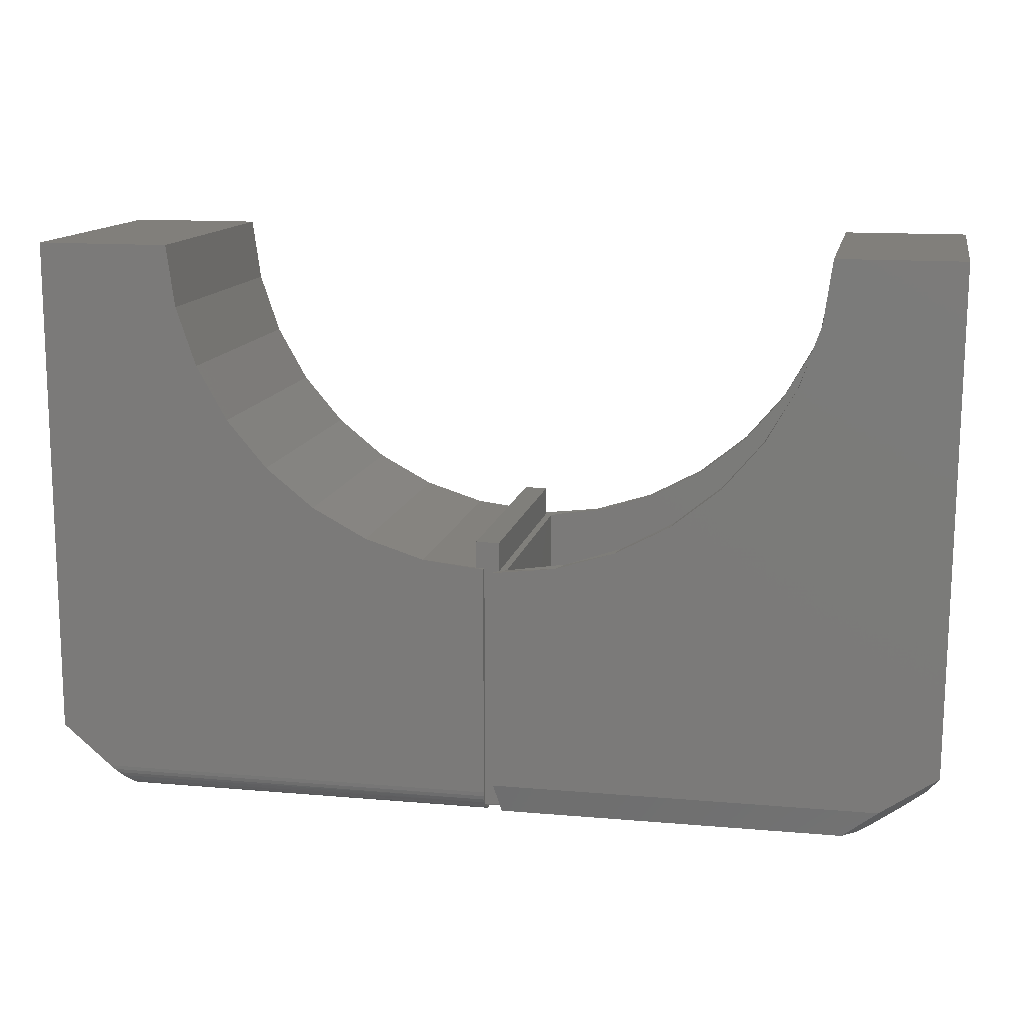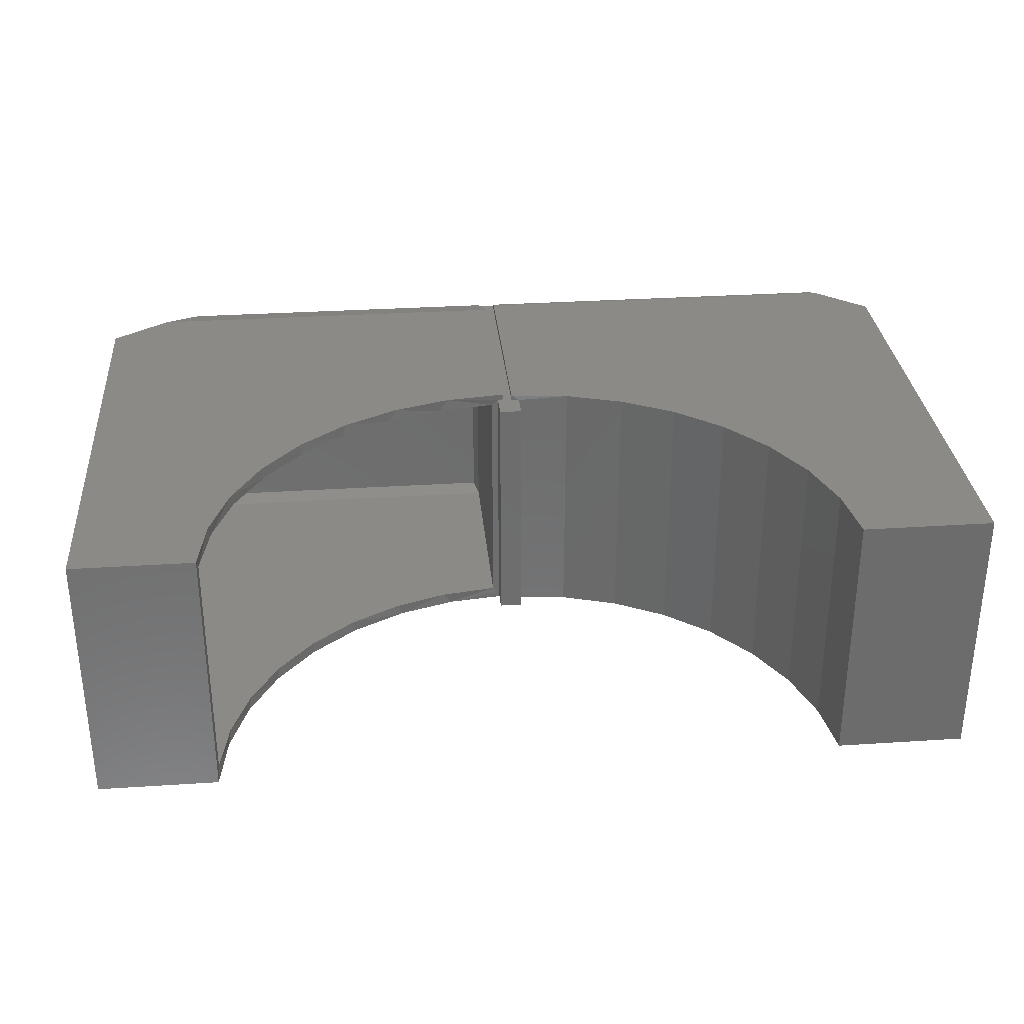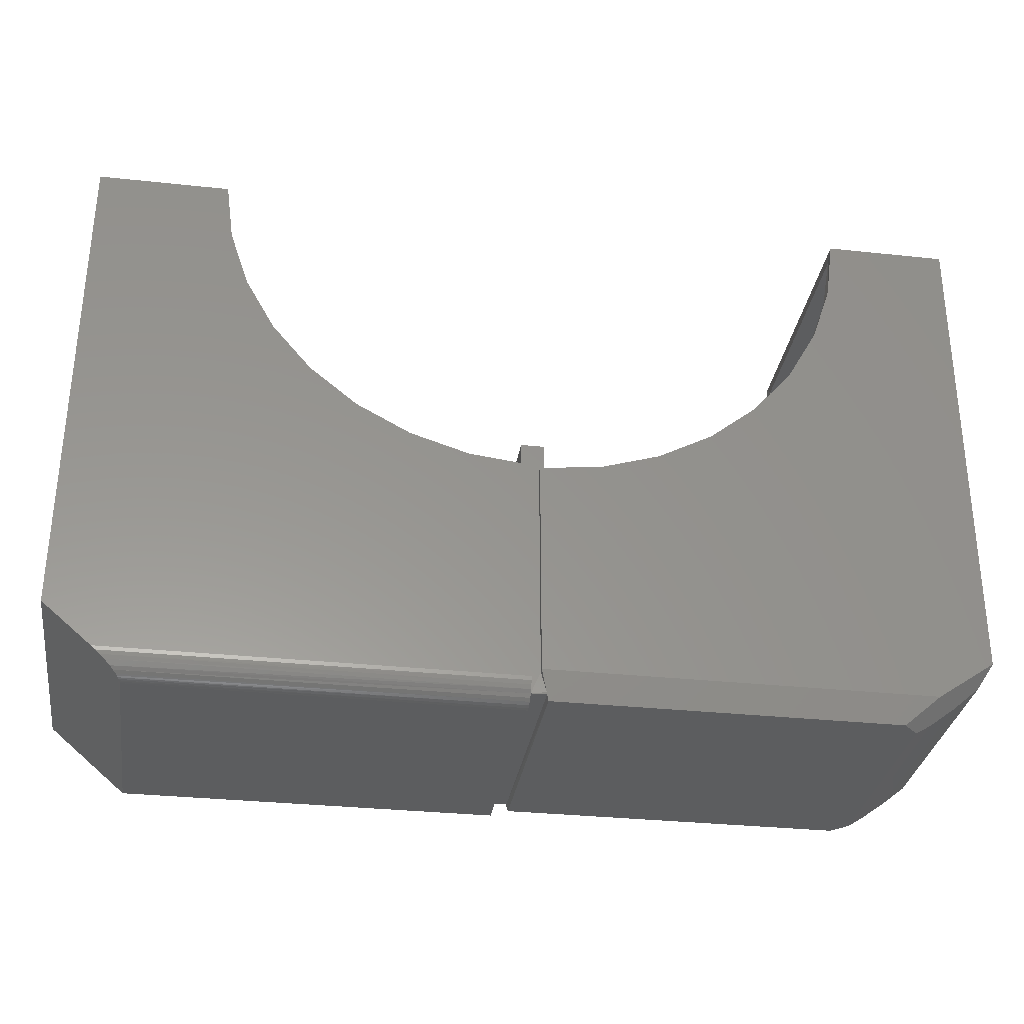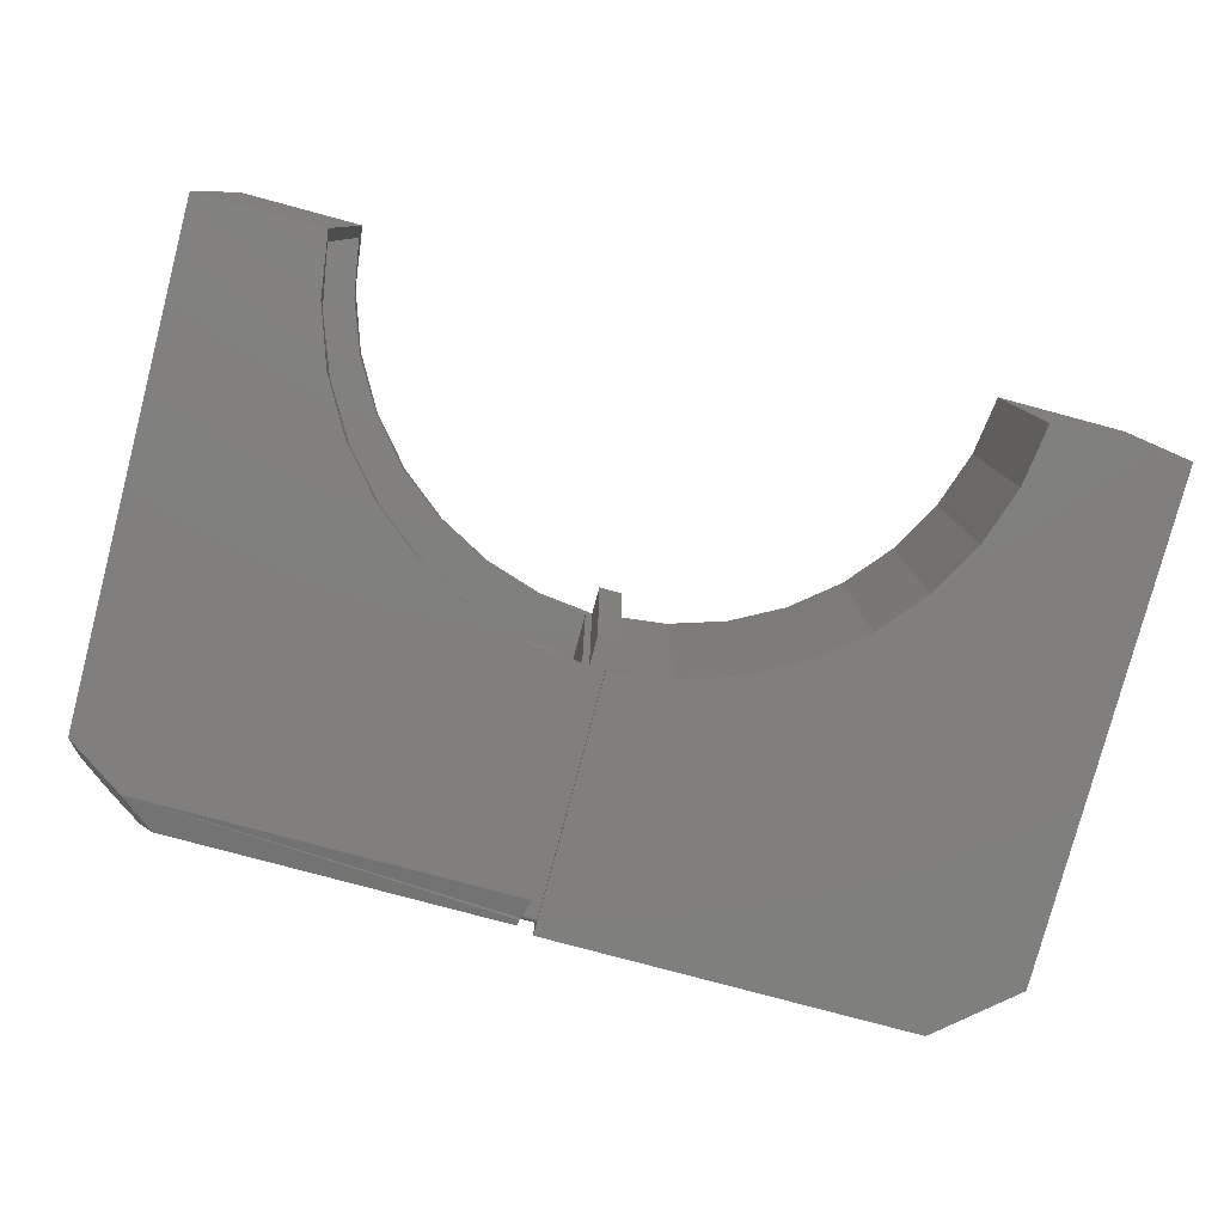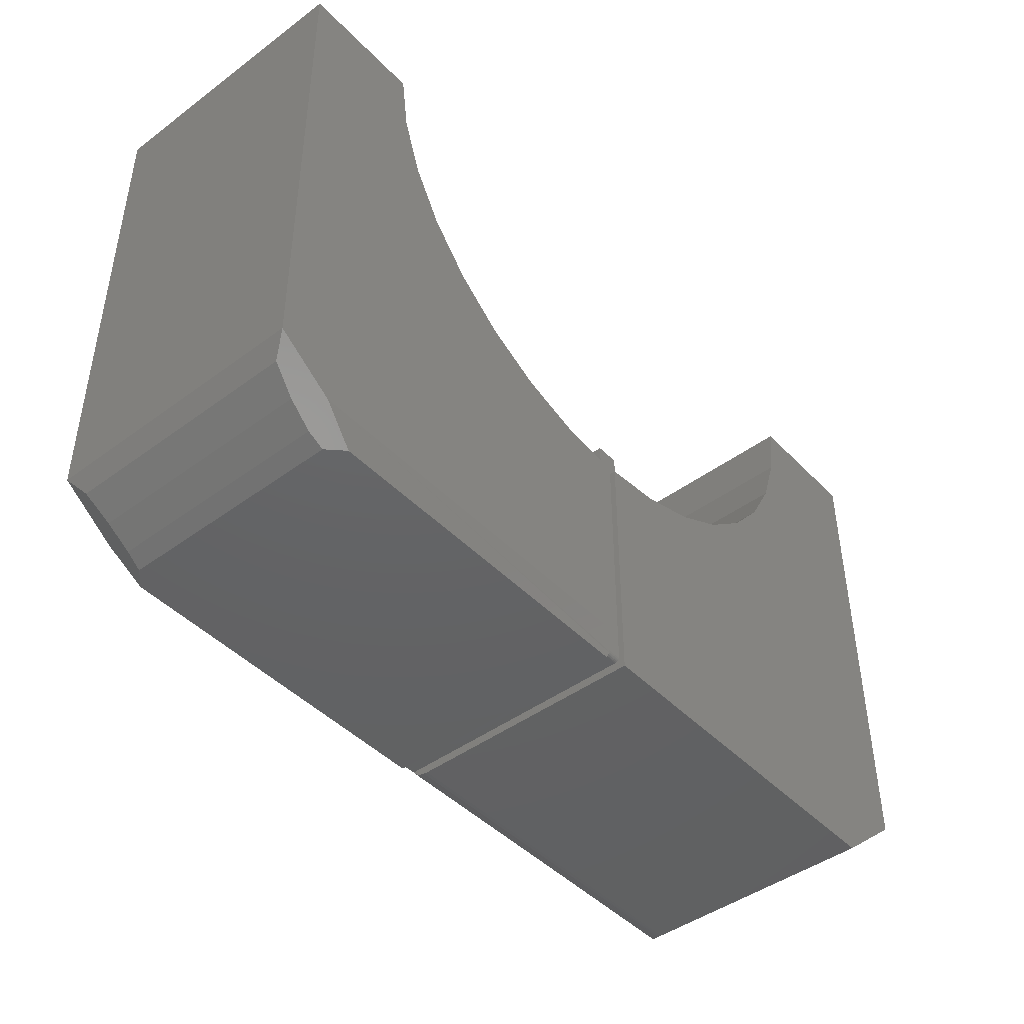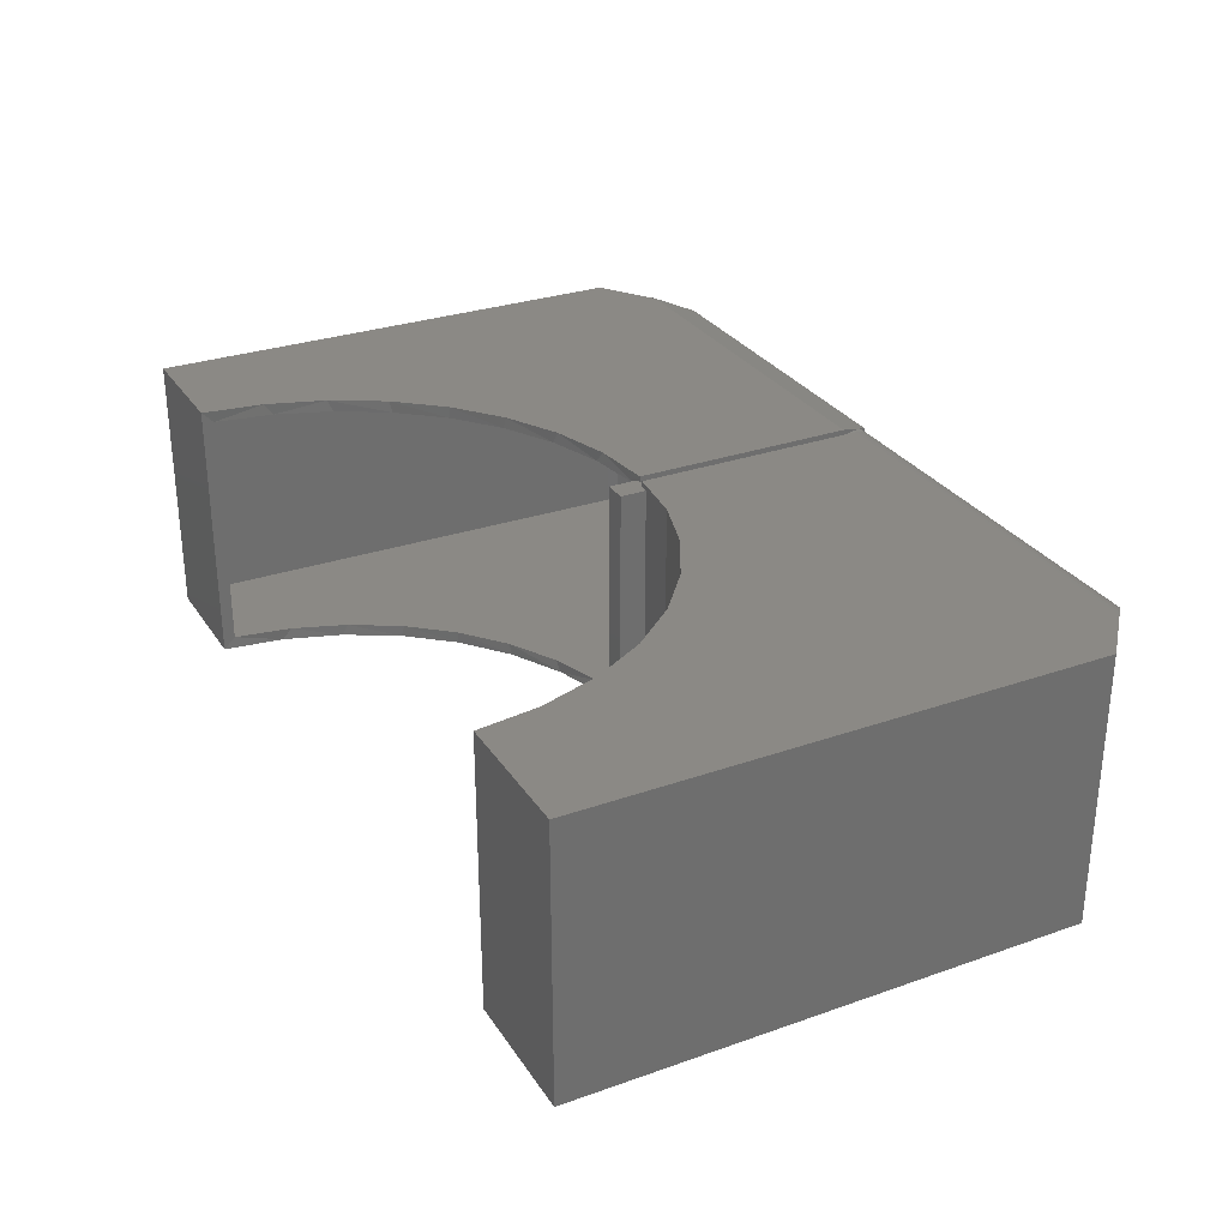
<metadata>
{"format":"stl","ext":"stl","renderer":"f3d","projection":"perspective","resolution":1024,"background":"white","views":[{"elev":13.1,"azim":11.4,"up":"+Y"},{"elev":31.3,"azim":174.7,"up":"+Z"},{"elev":-31.9,"azim":-8.6,"up":"+Y"},{"elev":-79.7,"azim":165.0,"up":"+Z"},{"elev":-45.0,"azim":130.5,"up":"+Y"},{"elev":29.6,"azim":-117.3,"up":"+Z"}]}
</metadata>
<code>
# stl→obj: 199 verts, 390 faces
v 0.01404 -0.7446 0.0003854
v 0.01343 -0.7422 0
v 0.007812 -0.7197 -0.007812
v 0.007812 -0.7197 0
v 0.01464 -0.747 0
v 0.01536 -0.7499 -0.0002685
v 0.01458 -0.7468 0.001508
v 0.01734 -0.7578 0.001713
v 0.01529 -0.7496 0.005459
v 0.01502 -0.7485 0.003257
v 0.01464 -0.75 0.007812
v 0.01734 -0.7578 0.3342
v 0.01536 -0.7499 0.3362
v 0.01464 -0.3906 0
v 0.01464 -0.4285 0
v 0.007812 -0.429 0
v -0.00477 -0.4254 0
v -0.01562 -0.425 0
v -0.01562 -0.3906 0
v -0.00477 -0.7422 0
v -0.00477 -0.75 0.007812
v -0.00477 -0.75 0.3359
v -0.00477 -0.7597 0.3232
v -0.00477 -0.7543 0.3326
v -0.00477 -0.7574 0.3281
v -0.00477 -0.7611 0.3179
v -0.00477 -0.7616 0.3125
v -0.00477 -0.7616 -0.007812
v -0.00477 -0.4254 -0.007812
v -0.00477 -0.7437 0.0001501
v -0.00477 -0.7452 0.0005947
v -0.00477 -0.7465 0.001317
v -0.00477 -0.7477 0.002288
v -0.00477 -0.7487 0.003472
v -0.00477 -0.7494 0.004823
v -0.00477 -0.7498 0.006288
v 0.5099 -0.7197 -0.007812
v 0.4642 -0.7578 0.001713
v -0.01562 -0.3906 0.3359
v -0.01562 -0.425 0.3359
v 0.01464 -0.4285 0.3359
v -0.00477 -0.4254 0.3359
v 0.007812 -0.429 0.3359
v 0.01469 -0.7472 0.3369
v 0.007812 -0.7197 0.3359
v 0.01464 -0.3906 0.3359
v 0.007812 -0.429 -0.007812
v 0.08841 -0.4196 -0.007812
v 0.08841 -0.4196 0.3438
v 0.007812 -0.429 0.3438
v 0.429 -0.01562 -0.007812
v 0.4181 -0.09603 -0.007812
v 0.4281 -0.03125 0.007812
v 0.4153 -0.1074 0.007812
v 0.09985 -0.417 0.007812
v 0.02344 -0.4284 0.007812
v 0.3923 -0.173 -0.007812
v 0.3891 -0.1801 0.007812
v 0.1658 -0.3953 -0.007812
v 0.3923 -0.173 0.3438
v 0.4181 -0.09603 0.3438
v 0.4153 -0.1074 0.3281
v 0.3891 -0.1801 0.3281
v 0.09985 -0.417 0.3281
v 0.1658 -0.3953 0.3438
v 0.02344 -0.4284 0.3281
v 0.4281 -0.03125 0.3281
v 0.429 -0.01562 0.3438
v 0.173 -0.3922 0.007812
v 0.2405 -0.3547 0.007812
v 0.2373 -0.3569 -0.007812
v 0.3003 -0.3058 0.007812
v 0.3003 -0.3058 -0.007812
v 0.3504 -0.2469 0.007812
v 0.3526 -0.2437 -0.007812
v 0.173 -0.3922 0.3281
v 0.2373 -0.3569 0.3438
v 0.2405 -0.3547 0.3281
v 0.3003 -0.3058 0.3438
v 0.3003 -0.3058 0.3281
v 0.3526 -0.2437 0.3438
v 0.3504 -0.2469 0.3281
v 0.007812 -0.7197 0.3438
v -0.00477 -0.7303 0.3438
v -0.524 -0.7353 0.3434
v -0.00477 -0.7358 0.3433
v -0.5297 -0.7303 0.3438
v -0.4933 -0.7616 0.3125
v -0.4935 -0.7614 0.3159
v -0.4939 -0.761 0.3184
v -0.4946 -0.7604 0.3209
v -0.4956 -0.7596 0.3234
v -0.4967 -0.7586 0.3258
v -0.4981 -0.7574 0.3281
v -0.5016 -0.7545 0.3323
v -0.5057 -0.7509 0.336
v -0.00477 -0.746 0.3396
v -0.513 -0.7447 0.3403
v -0.00477 -0.741 0.3419
v -0.5184 -0.74 0.3422
v -0.00477 -0.4254 0.3438
v -0.08456 -0.416 0.3438
v -0.08456 -0.416 -0.007812
v -0.2942 -0.303 -0.007812
v -0.2319 -0.3537 0.3438
v -0.2319 -0.3537 -0.007812
v -0.1612 -0.3918 0.3438
v -0.1612 -0.3918 -0.007812
v -0.2942 -0.303 0.3438
v -0.346 -0.2415 -0.007812
v -0.346 -0.2415 0.3438
v -0.3853 -0.1714 -0.007812
v -0.3853 -0.1714 0.3438
v -0.4107 -0.09525 -0.007812
v -0.4107 -0.09525 0.3438
v -0.4215 -0.01562 -0.007812
v -0.4215 -0.01562 0.3438
v 0.5099 -0.7197 0.3438
v 0.4642 -0.7578 0.3342
v 0.5738 -0.03125 0.007812
v 0.5738 -0.03125 0.3281
v 0.02344 -0.7178 0.007812
v 0.02344 -0.7178 0.3281
v 0.5649 -0.6709 0.007812
v 0.4967 -0.7178 0.007812
v 0.5649 -0.6709 0.3281
v 0.4967 -0.7178 0.3281
v 0.5894 -0.01562 -0.007812
v 0.5894 -0.01562 0.3438
v 0.5845 -0.6684 -0.007812
v 0.5845 -0.6684 0.3438
v 0.4842 -0.7578 0.02156
v 0.4842 -0.7578 0.3144
v 0.5696 -0.6937 0.01382
v 0.5696 -0.6937 0.3221
v 0.505 -0.7448 0.02334
v 0.505 -0.7448 0.3126
v 0.5367 -0.7211 0.02069
v 0.5367 -0.7211 0.3152
v -0.5938 -0.01562 -0.007812
v -0.5938 -0.01562 0.3438
v -0.5938 -0.6755 0.3438
v -0.5938 -0.6755 -0.007812
v -0.4933 -0.7616 -0.007812
v 0.02954 -0.7422 0.322
v 0.02954 -0.7422 0.01391
v 0.4675 -0.7422 0.01391
v 0.4675 -0.7422 0.322
v 0.4797 -0.7422 0.02607
v 0.4797 -0.7422 0.3099
v 0.5575 -0.6834 0.01853
v 0.5575 -0.6834 0.3174
v 0.4962 -0.7319 0.02748
v 0.4962 -0.7319 0.3085
v 0.527 -0.7089 0.0249
v 0.527 -0.7089 0.311
v -0.02039 -0.4404 0.007812
v -0.02039 -0.4404 0.3281
v -0.09904 -0.4287 0.007812
v -0.09904 -0.4287 0.3281
v -0.1743 -0.4031 0.007812
v -0.1743 -0.4031 0.3281
v -0.2438 -0.3645 0.007812
v -0.2438 -0.3645 0.3281
v -0.3053 -0.314 0.007812
v -0.3053 -0.314 0.3281
v -0.3567 -0.2534 0.007812
v -0.3567 -0.2534 0.3281
v -0.3965 -0.1846 0.007812
v -0.3965 -0.1846 0.3281
v -0.4233 -0.1097 0.007812
v -0.4233 -0.1097 0.3281
v -0.4363 -0.03125 0.007812
v -0.4363 -0.03125 0.3281
v -0.5781 -0.03125 0.007812
v -0.5781 -0.03125 0.3281
v -0.5781 -0.6683 0.3281
v -0.5781 -0.6683 0.007812
v -0.4875 -0.746 0.007812
v -0.02039 -0.746 0.007812
v -0.5014 -0.734 0.3277
v -0.4974 -0.7375 0.3264
v -0.5057 -0.7303 0.3281
v -0.4875 -0.746 0.3125
v -0.4938 -0.7406 0.3243
v -0.4917 -0.7424 0.3225
v -0.49 -0.7438 0.3204
v -0.4893 -0.7444 0.3193
v -0.4882 -0.7453 0.3169
v -0.4876 -0.7458 0.3145
v -0.02039 -0.746 0.3125
v -0.02039 -0.7363 0.3269
v -0.02039 -0.7303 0.3281
v -0.02039 -0.7334 0.3278
v -0.02039 -0.7457 0.3155
v -0.02039 -0.7448 0.3185
v -0.02039 -0.7433 0.3212
v -0.02039 -0.7414 0.3235
v -0.02039 -0.739 0.3255
f 1 2 3
f 2 4 3
f 5 6 7
f 5 7 1
f 5 1 3
f 8 9 10
f 8 10 7
f 8 7 6
f 11 9 8
f 11 8 12
f 11 12 13
f 14 15 16
f 14 16 17
f 14 17 18
f 14 18 19
f 2 20 4
f 4 20 17
f 4 17 16
f 21 11 22
f 22 11 13
f 23 24 25
f 22 24 23
f 22 23 26
f 22 26 27
f 22 27 28
f 22 28 21
f 28 29 17
f 28 17 20
f 28 20 30
f 28 30 31
f 28 31 32
f 28 32 33
f 28 33 34
f 28 34 35
f 28 35 36
f 28 36 21
f 37 38 8
f 37 8 6
f 37 6 5
f 37 5 3
f 20 1 30
f 20 2 1
f 33 32 7
f 7 10 33
f 33 10 34
f 34 10 9
f 34 9 35
f 7 32 1
f 1 32 31
f 1 31 30
f 11 21 9
f 9 21 36
f 9 36 35
f 39 19 40
f 40 19 18
f 41 42 43
f 22 13 44
f 22 44 45
f 22 45 43
f 22 43 42
f 39 40 46
f 46 40 42
f 46 42 41
f 16 15 47
f 15 48 47
f 49 41 50
f 41 43 50
f 51 52 53
f 52 54 53
f 55 48 56
f 48 15 56
f 54 52 57
f 57 58 54
f 48 55 59
f 60 61 62
f 63 60 62
f 64 49 65
f 49 64 66
f 67 62 61
f 67 61 68
f 67 68 51
f 67 51 53
f 41 49 66
f 41 66 56
f 41 56 15
f 55 69 59
f 59 69 70
f 59 70 71
f 71 70 72
f 71 72 73
f 73 72 74
f 73 74 75
f 75 74 58
f 75 58 57
f 64 65 76
f 76 65 77
f 76 77 78
f 78 77 79
f 78 79 80
f 80 79 81
f 80 81 82
f 82 81 60
f 82 60 63
f 47 3 16
f 16 3 4
f 43 45 50
f 50 45 83
f 44 83 45
f 84 85 86
f 84 87 85
f 88 26 89
f 88 27 26
f 89 26 90
f 90 26 23
f 23 91 90
f 23 92 91
f 92 23 25
f 93 92 25
f 93 25 94
f 94 25 24
f 94 24 95
f 96 97 98
f 98 97 99
f 98 99 100
f 100 99 86
f 100 86 85
f 22 97 96
f 22 96 95
f 22 95 24
f 101 99 42
f 101 84 99
f 42 97 22
f 42 99 97
f 84 86 99
f 42 40 101
f 40 102 101
f 103 18 29
f 18 17 29
f 104 105 106
f 106 105 107
f 106 107 108
f 108 107 102
f 108 102 103
f 103 102 40
f 103 40 18
f 105 104 109
f 109 104 110
f 109 110 111
f 111 110 112
f 111 112 113
f 113 112 114
f 113 114 115
f 115 114 116
f 115 116 117
f 118 83 44
f 118 44 13
f 118 13 12
f 118 12 119
f 41 15 46
f 46 15 14
f 14 19 46
f 46 19 39
f 120 121 53
f 53 121 67
f 56 66 122
f 122 66 123
f 124 120 53
f 124 53 54
f 124 54 58
f 124 58 74
f 124 74 72
f 124 72 70
f 124 70 69
f 124 69 55
f 124 55 56
f 124 56 122
f 124 122 125
f 126 127 123
f 126 123 66
f 126 66 64
f 126 64 76
f 126 76 78
f 126 78 80
f 126 80 82
f 126 82 63
f 126 63 62
f 126 62 67
f 126 67 121
f 128 51 129
f 129 51 68
f 130 37 3
f 130 3 47
f 130 47 48
f 130 48 59
f 130 59 71
f 130 71 73
f 130 73 75
f 130 75 57
f 130 57 52
f 130 52 51
f 130 51 128
f 131 129 68
f 131 68 61
f 131 61 60
f 131 60 81
f 131 81 79
f 131 79 77
f 131 77 65
f 131 65 49
f 131 49 50
f 131 50 83
f 131 83 118
f 132 133 38
f 38 133 119
f 38 119 8
f 8 119 12
f 131 130 129
f 129 130 128
f 130 131 134
f 134 131 135
f 136 137 132
f 132 137 133
f 132 38 136
f 136 38 37
f 136 37 138
f 138 37 130
f 138 130 134
f 138 134 139
f 139 134 135
f 135 131 139
f 139 131 118
f 139 118 137
f 137 118 119
f 137 119 133
f 136 138 137
f 137 138 139
f 116 140 117
f 117 140 141
f 141 140 142
f 142 140 143
f 143 140 116
f 143 116 114
f 143 114 112
f 143 112 110
f 143 110 104
f 143 104 106
f 143 106 108
f 143 108 103
f 143 103 29
f 143 29 28
f 143 28 144
f 87 100 85
f 144 88 143
f 142 143 88
f 142 88 89
f 142 89 90
f 142 90 91
f 142 91 92
f 142 92 93
f 142 93 94
f 142 94 95
f 142 95 96
f 142 96 98
f 142 98 100
f 142 100 87
f 88 144 27
f 27 144 28
f 142 87 84
f 142 84 101
f 142 101 102
f 142 102 107
f 142 107 105
f 142 105 109
f 142 109 111
f 142 111 113
f 142 113 115
f 142 115 117
f 142 117 141
f 123 145 122
f 122 145 146
f 125 122 147
f 147 122 146
f 127 148 123
f 123 148 145
f 149 147 150
f 150 147 148
f 147 146 148
f 148 146 145
f 126 121 124
f 124 121 120
f 124 151 126
f 126 151 152
f 153 149 154
f 154 149 150
f 151 125 155
f 151 124 125
f 125 147 149
f 125 149 153
f 125 153 155
f 155 156 151
f 151 156 152
f 154 127 156
f 127 152 156
f 154 150 127
f 150 148 127
f 126 152 127
f 153 154 155
f 155 154 156
f 157 158 159
f 159 158 160
f 159 160 161
f 161 160 162
f 161 162 163
f 163 162 164
f 163 164 165
f 165 164 166
f 165 166 167
f 167 166 168
f 167 168 169
f 169 168 170
f 169 170 171
f 171 170 172
f 171 172 173
f 173 172 174
f 173 174 175
f 175 174 176
f 176 177 175
f 175 177 178
f 178 179 180
f 178 180 157
f 178 157 159
f 178 159 161
f 178 161 163
f 178 163 165
f 178 165 167
f 178 167 169
f 178 169 171
f 178 171 173
f 178 173 175
f 181 182 183
f 178 184 179
f 177 183 182
f 177 182 185
f 177 185 186
f 177 186 187
f 177 187 188
f 177 188 189
f 177 189 190
f 177 190 184
f 177 184 178
f 184 191 179
f 179 191 180
f 158 192 193
f 192 194 193
f 158 157 180
f 158 180 191
f 158 191 195
f 158 195 196
f 158 196 197
f 158 197 198
f 158 198 199
f 158 199 192
f 177 176 174
f 177 174 172
f 177 172 170
f 177 170 168
f 177 168 166
f 177 166 164
f 177 164 162
f 177 162 160
f 177 160 158
f 177 158 193
f 177 193 183
f 190 195 184
f 195 191 184
f 194 181 193
f 181 183 193
f 195 190 189
f 189 196 195
f 188 196 189
f 197 196 188
f 188 187 197
f 197 187 186
f 186 198 197
f 185 198 186
f 199 198 185
f 182 199 185
f 182 192 199
f 192 182 181
f 194 192 181

</code>
